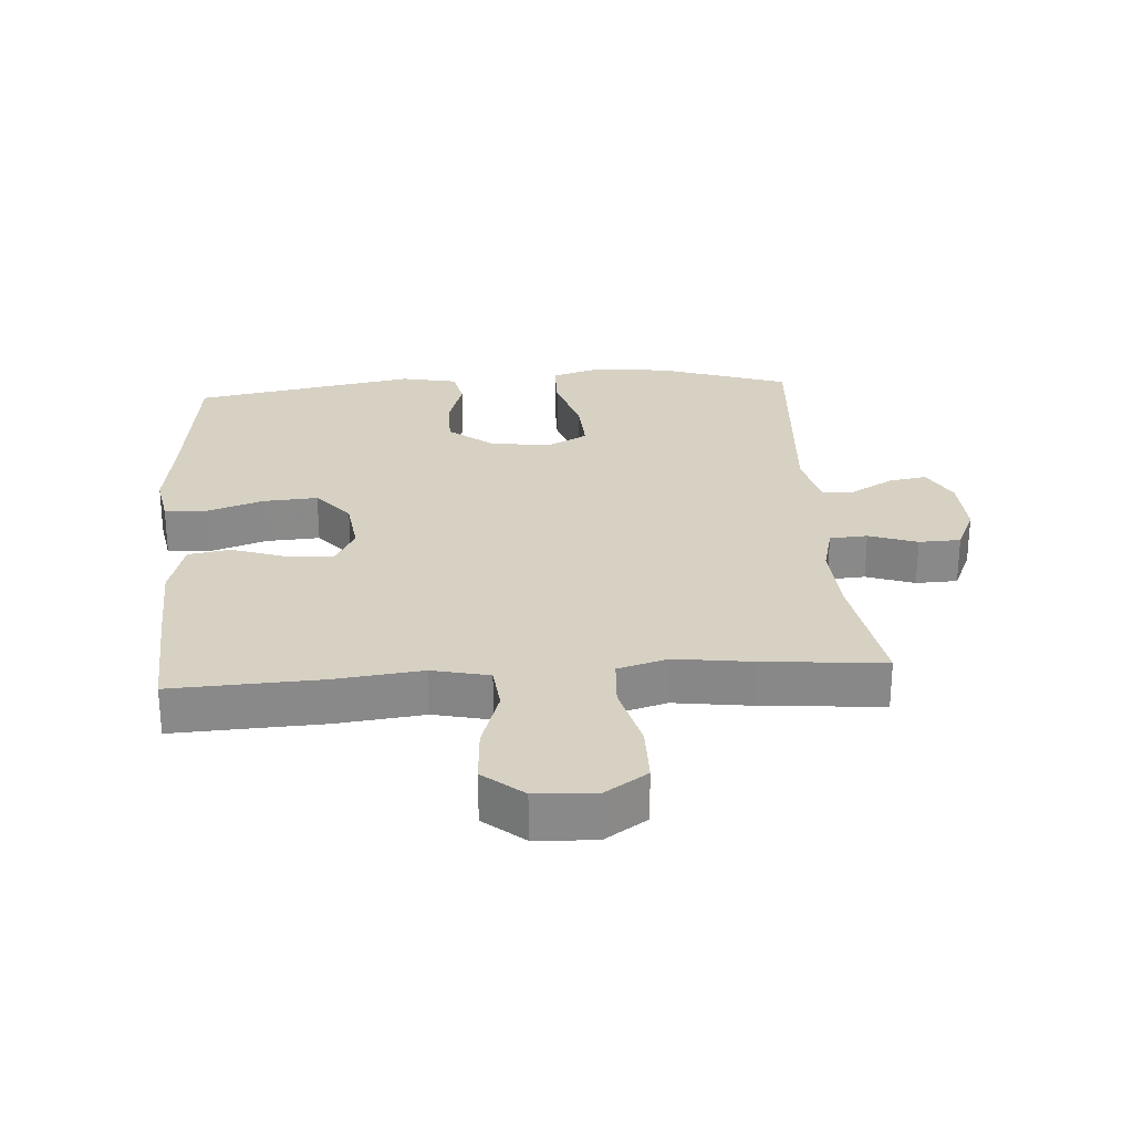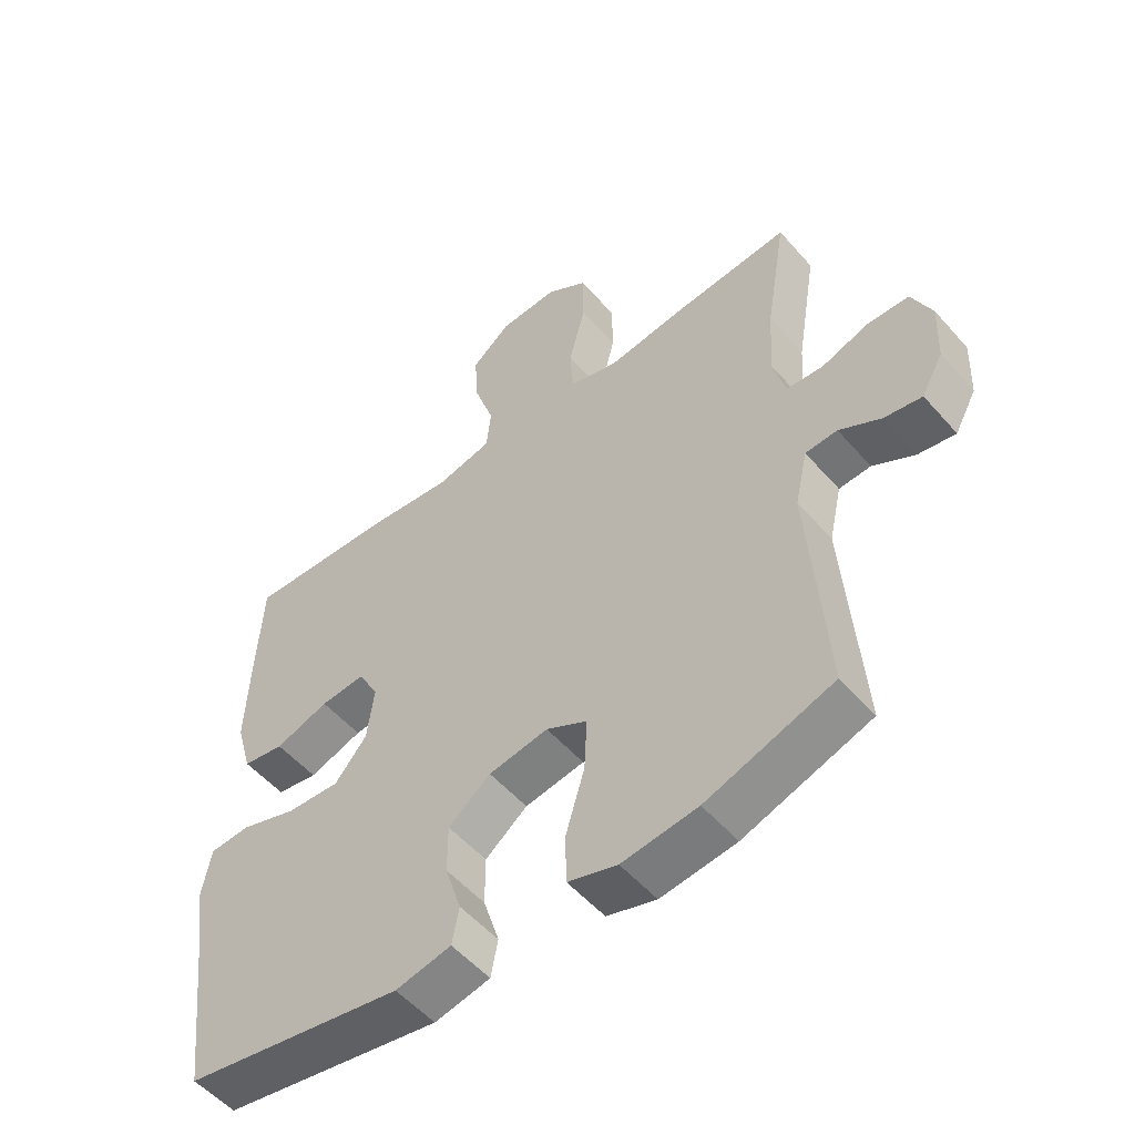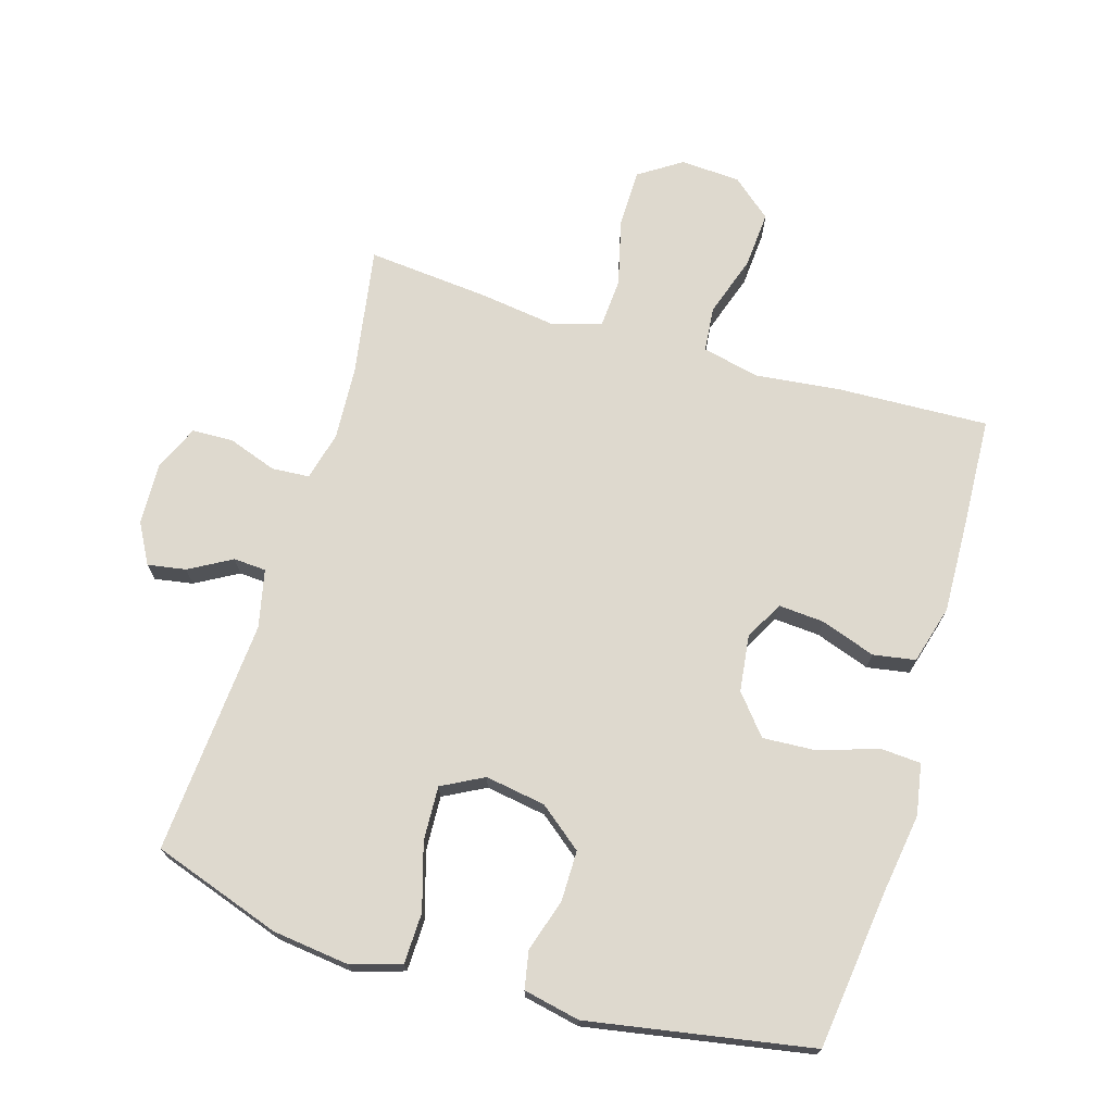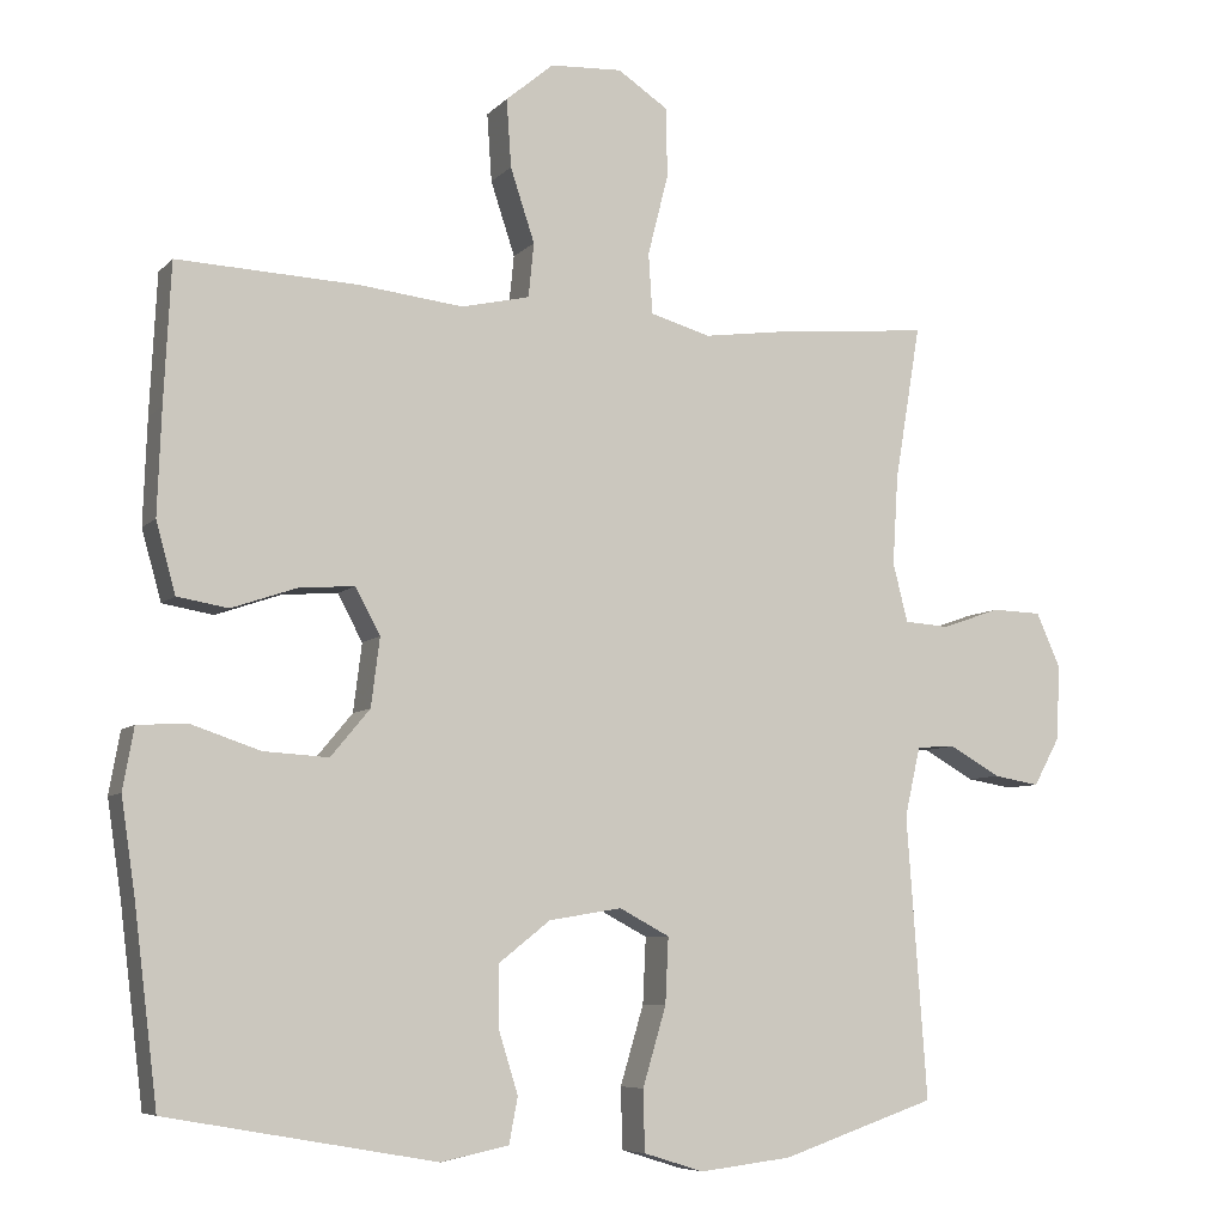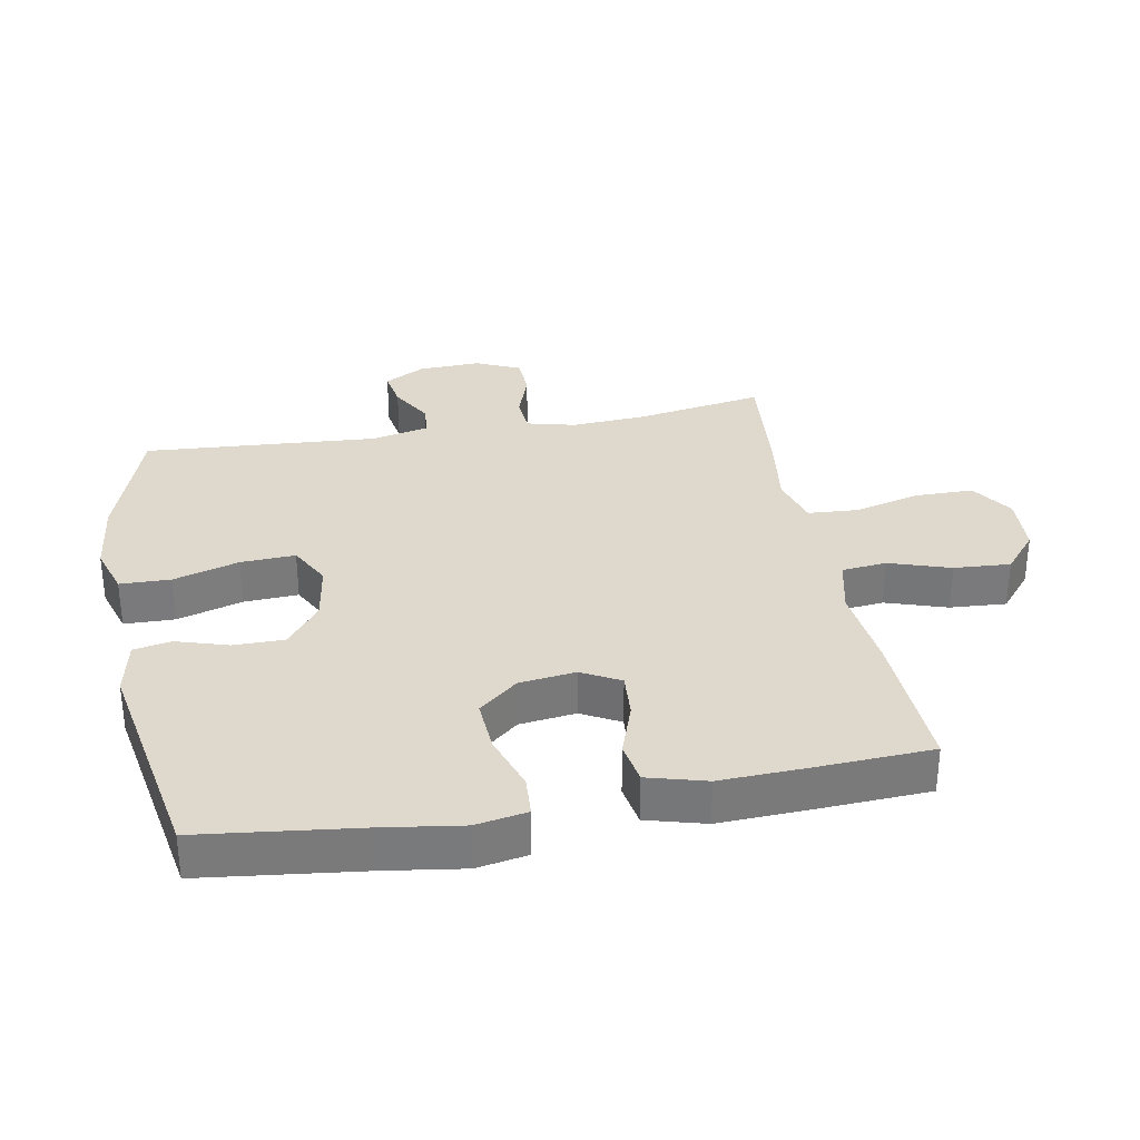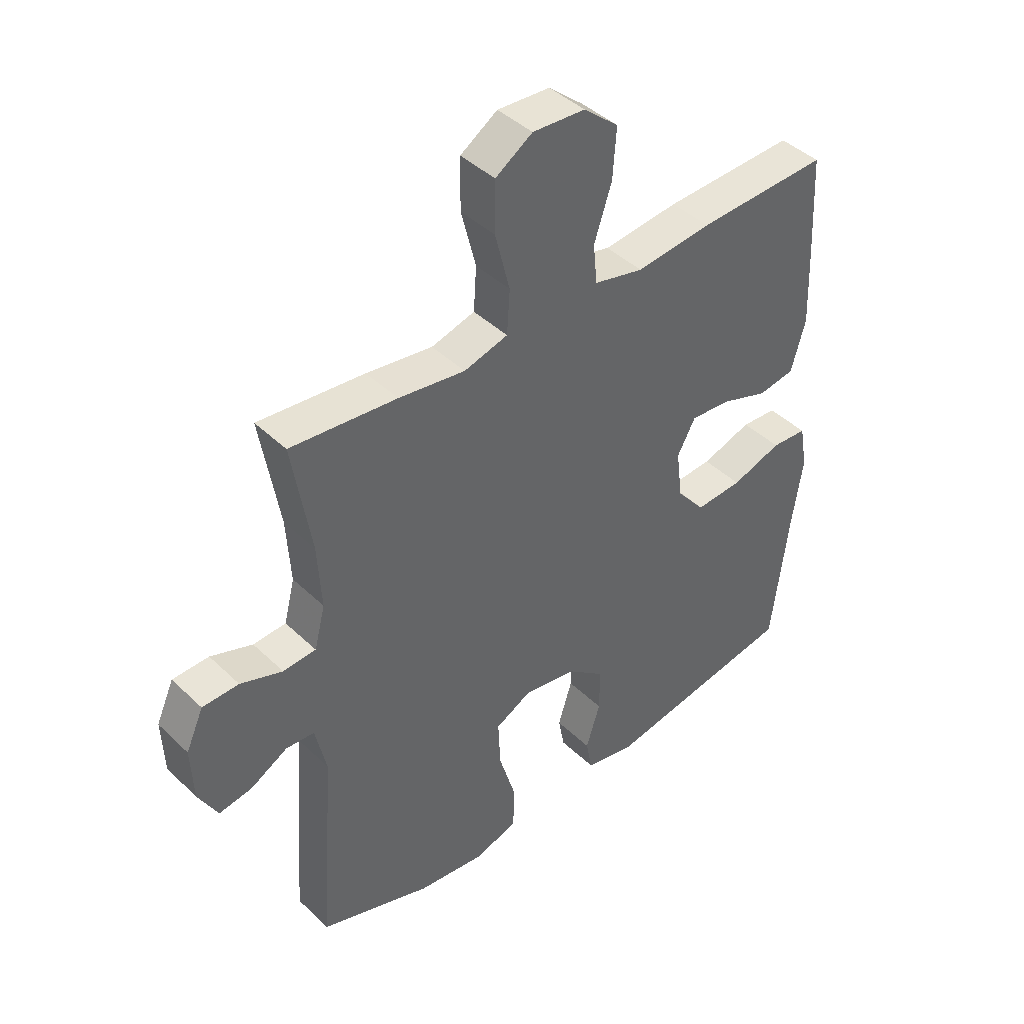
<metadata>
{"format":"obj","ext":"obj","renderer":"f3d","projection":"perspective","resolution":1024,"background":"white","views":[{"elev":27.1,"azim":-4.1,"up":"+Y"},{"elev":-53.6,"azim":40.1,"up":"+Z"},{"elev":71.5,"azim":-163.2,"up":"+Y"},{"elev":-7.0,"azim":-22.8,"up":"+Z"},{"elev":32.2,"azim":-100.5,"up":"+Y"},{"elev":42.5,"azim":138.6,"up":"+Z"}]}
</metadata>
<code>
v 0.5 0.07 0.5
v 0.467 0.07 0.302
v 0.46 0.07 0.188
v 0.479 0.07 0.113
v 0.537 0.07 0.109
v 0.611 0.07 0.135
v 0.675 0.07 0.133
v 0.706 0.07 0.064
v 0.702 0.07 -0.032
v 0.668 0.07 -0.094
v 0.609 0.07 -0.084
v 0.544 0.07 -0.047
v 0.494 0.07 -0.05
v 0.474 0.07 -0.139
v 0.5 0.07 -0.5
v 0.302 0.07 -0.567
v 0.184 0.07 -0.581
v 0.107 0.07 -0.557
v 0.105 0.07 -0.479
v 0.135 0.07 -0.378
v 0.139 0.07 -0.294
v 0.075 0.07 -0.26
v -0.018 0.07 -0.275
v -0.084 0.07 -0.327
v -0.084 0.07 -0.405
v -0.059 0.07 -0.485
v -0.07 0.07 -0.543
v -0.157 0.07 -0.561
v -0.5 0.07 -0.5
v -0.53 0.07 -0.254
v -0.548 0.07 -0.133
v -0.534 0.07 -0.054
v -0.471 0.07 -0.05
v -0.382 0.07 -0.08
v -0.299 0.07 -0.085
v -0.249 0.07 -0.025
v -0.238 0.07 0.062
v -0.27 0.07 0.121
v -0.34 0.07 0.116
v -0.424 0.07 0.087
v -0.489 0.07 0.098
v -0.514 0.07 0.188
v -0.509 0.07 0.322
v -0.5 0.07 0.5
v -0.269 0.07 0.49
v -0.136 0.07 0.475
v -0.049 0.07 0.495
v -0.042 0.07 0.564
v -0.073 0.07 0.658
v -0.079 0.07 0.745
v -0.018 0.07 0.796
v 0.074 0.07 0.801
v 0.139 0.07 0.758
v 0.14 0.07 0.669
v 0.114 0.07 0.566
v 0.119 0.07 0.489
v 0.196 0.07 0.467
v 0.313 0.07 0.483
v 0.5 0 0.5
v 0.467 0 0.302
v 0.46 0 0.188
v 0.479 0 0.113
v 0.537 0 0.109
v 0.611 0 0.135
v 0.675 0 0.133
v 0.706 0 0.064
v 0.702 0 -0.032
v 0.668 0 -0.094
v 0.609 0 -0.084
v 0.544 0 -0.047
v 0.494 0 -0.05
v 0.474 0 -0.139
v 0.5 0 -0.5
v 0.302 0 -0.567
v 0.184 0 -0.581
v 0.107 0 -0.557
v 0.105 0 -0.479
v 0.135 0 -0.378
v 0.139 0 -0.294
v 0.075 0 -0.26
v -0.018 0 -0.275
v -0.084 0 -0.327
v -0.084 0 -0.405
v -0.059 0 -0.485
v -0.07 0 -0.543
v -0.157 0 -0.561
v -0.5 0 -0.5
v -0.53 0 -0.254
v -0.548 0 -0.133
v -0.534 0 -0.054
v -0.471 0 -0.05
v -0.382 0 -0.08
v -0.299 0 -0.085
v -0.249 0 -0.025
v -0.238 0 0.062
v -0.27 0 0.121
v -0.34 0 0.116
v -0.424 0 0.087
v -0.489 0 0.098
v -0.514 0 0.188
v -0.509 0 0.322
v -0.5 0 0.5
v -0.269 0 0.49
v -0.136 0 0.475
v -0.049 0 0.495
v -0.042 0 0.564
v -0.073 0 0.658
v -0.079 0 0.745
v -0.018 0 0.796
v 0.074 0 0.801
v 0.139 0 0.758
v 0.14 0 0.669
v 0.114 0 0.566
v 0.119 0 0.489
v 0.196 0 0.467
v 0.313 0 0.483
f 57 58 1 2
f 56 57 2 3
f 53 54 55
f 52 53 55
f 51 52 55
f 50 51 55
f 49 50 55
f 48 49 55
f 47 48 55 56
f 56 3 4
f 47 56 4
f 46 47 4
f 44 45 46
f 43 44 46
f 42 43 46
f 41 42 46
f 40 41 46
f 39 40 46
f 38 39 46
f 37 38 46 4
f 32 33 34
f 31 32 34
f 30 31 34
f 30 34 35
f 29 30 35
f 28 29 35
f 27 28 35
f 26 27 35
f 25 26 35
f 24 25 35 36
f 18 19 20
f 17 18 20
f 16 17 20
f 15 16 20
f 14 15 20
f 13 14 20 21
f 10 11 12
f 9 10 12
f 8 9 12
f 7 8 12
f 6 7 12
f 5 6 12
f 5 12 13
f 13 21 22
f 5 13 22
f 4 5 22
f 23 24 36 37
f 4 22 23 37
f 60 59 116 115
f 61 60 115 114
f 113 112 111
f 113 111 110
f 113 110 109
f 113 109 108
f 113 108 107
f 113 107 106
f 114 113 106 105
f 62 61 114
f 62 114 105
f 62 105 104
f 104 103 102
f 104 102 101
f 104 101 100
f 104 100 99
f 104 99 98
f 104 98 97
f 104 97 96
f 62 104 96 95
f 92 91 90
f 92 90 89
f 92 89 88
f 93 92 88
f 93 88 87
f 93 87 86
f 93 86 85
f 93 85 84
f 93 84 83
f 94 93 83 82
f 78 77 76
f 78 76 75
f 78 75 74
f 78 74 73
f 78 73 72
f 79 78 72 71
f 70 69 68
f 70 68 67
f 70 67 66
f 70 66 65
f 70 65 64
f 70 64 63
f 71 70 63
f 80 79 71
f 80 71 63
f 80 63 62
f 95 94 82 81
f 95 81 80 62
f 1 59 60 2
f 2 60 61 3
f 3 61 62 4
f 4 62 63 5
f 5 63 64 6
f 6 64 65 7
f 7 65 66 8
f 8 66 67 9
f 9 67 68 10
f 10 68 69 11
f 11 69 70 12
f 12 70 71 13
f 13 71 72 14
f 14 72 73 15
f 15 73 74 16
f 16 74 75 17
f 17 75 76 18
f 18 76 77 19
f 19 77 78 20
f 20 78 79 21
f 21 79 80 22
f 22 80 81 23
f 23 81 82 24
f 24 82 83 25
f 25 83 84 26
f 26 84 85 27
f 27 85 86 28
f 28 86 87 29
f 29 87 88 30
f 30 88 89 31
f 31 89 90 32
f 32 90 91 33
f 33 91 92 34
f 34 92 93 35
f 35 93 94 36
f 36 94 95 37
f 37 95 96 38
f 38 96 97 39
f 39 97 98 40
f 40 98 99 41
f 41 99 100 42
f 42 100 101 43
f 43 101 102 44
f 44 102 103 45
f 45 103 104 46
f 46 104 105 47
f 47 105 106 48
f 48 106 107 49
f 49 107 108 50
f 50 108 109 51
f 51 109 110 52
f 52 110 111 53
f 53 111 112 54
f 54 112 113 55
f 55 113 114 56
f 56 114 115 57
f 57 115 116 58
f 58 116 59 1

</code>
